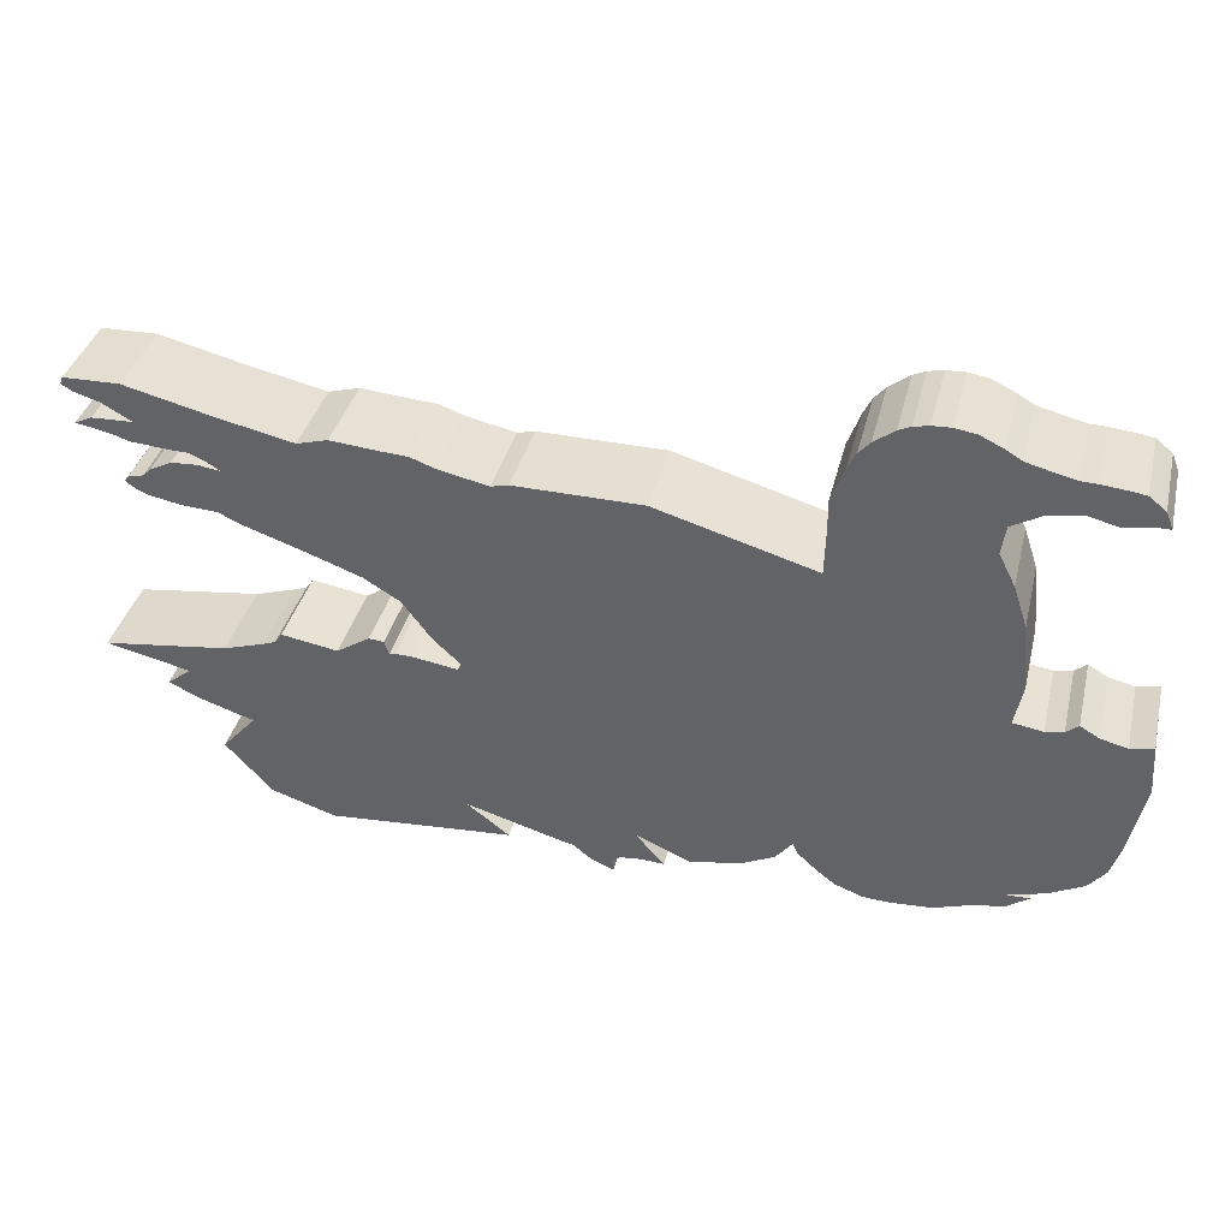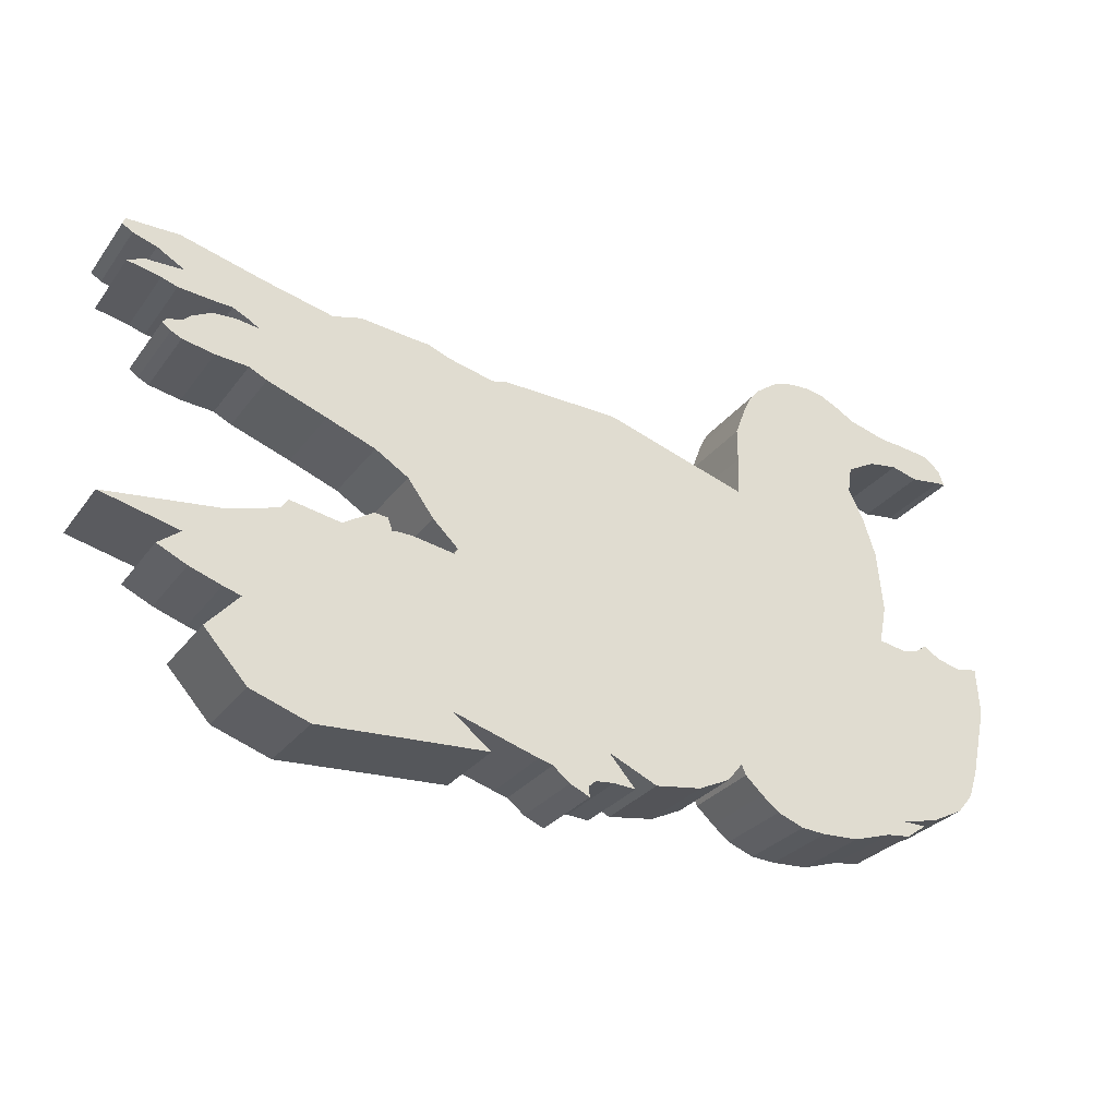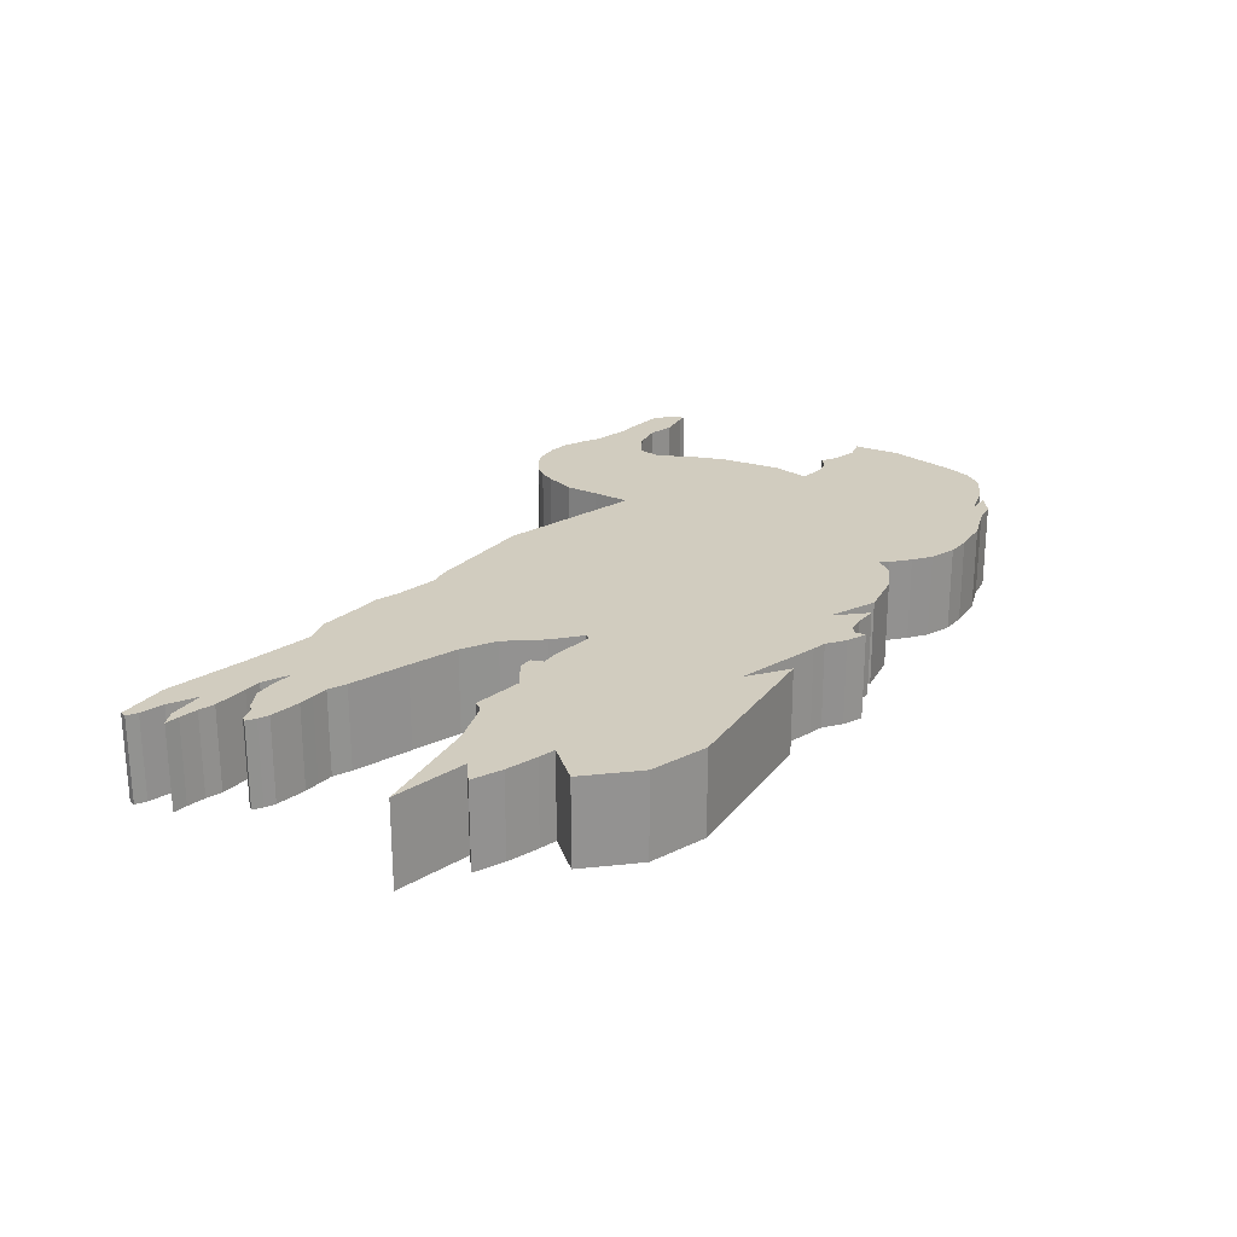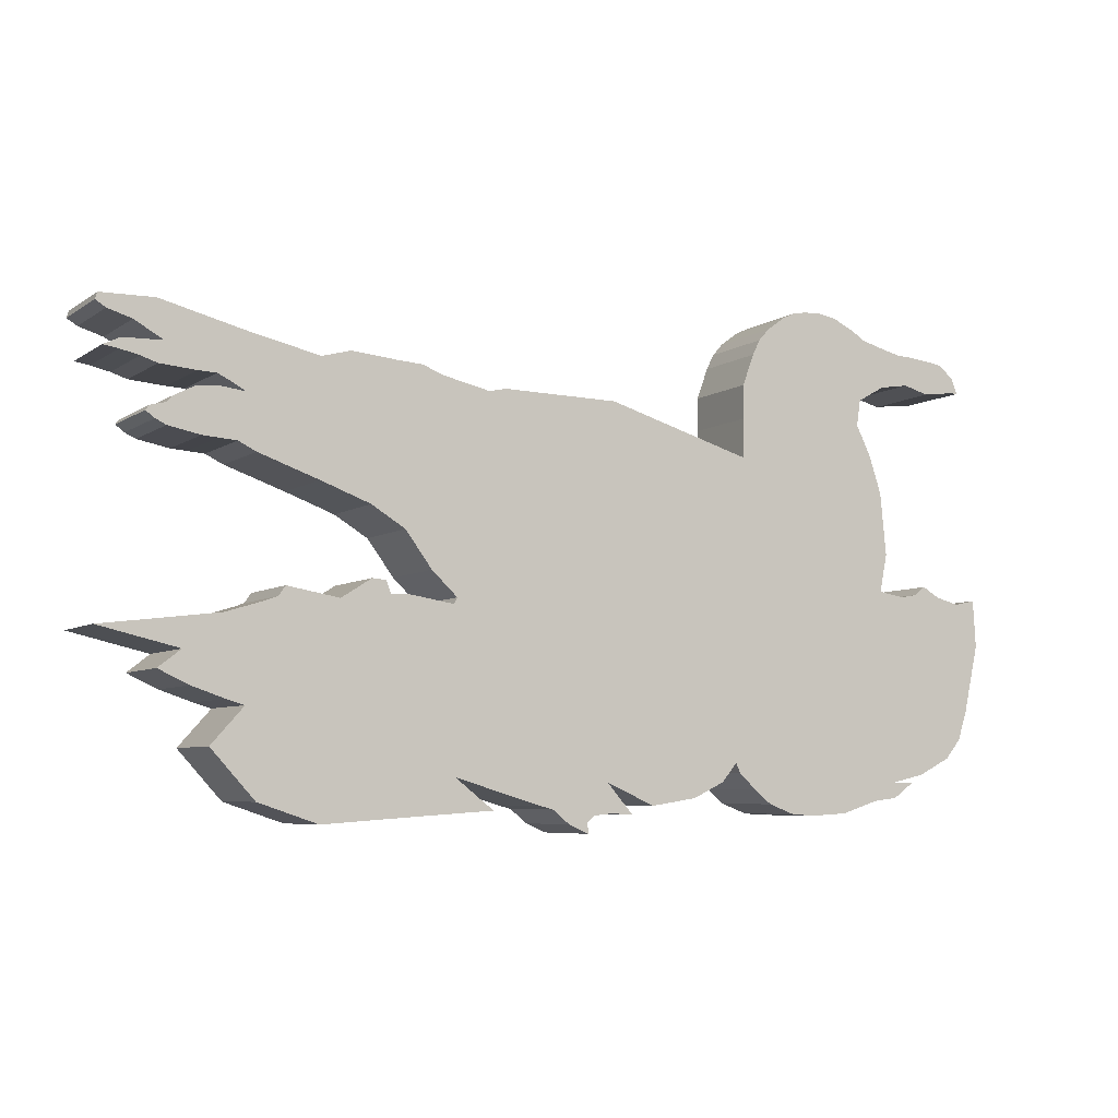
<metadata>
{"format":"obj","ext":"obj","renderer":"f3d","projection":"perspective","resolution":1024,"background":"white","views":[{"elev":37.0,"azim":13.5,"up":"+Y"},{"elev":-29.1,"azim":-29.5,"up":"+Y"},{"elev":23.9,"azim":-57.9,"up":"+Z"},{"elev":-6.1,"azim":-28.8,"up":"+Y"}]}
</metadata>
<code>
o seagull
g seagull
v -0.5629 1.152 -0.6887
v -0.7141 1.197 -0.6887
v -0.8347 1.198 -0.6887
v -0.8516 1.194 -0.6887
v -0.8999 1.205 -0.6887
v -0.9226 1.214 -0.6887
v -0.947 1.215 -0.6887
v -0.9952 1.22 -0.6887
v -1.025 1.212 -0.6887
v -1.097 1.228 -0.6887
v -1.182 1.249 -0.6887
v -1.236 1.248 -0.6887
v -1.238 1.241 -0.6887
v -1.228 1.235 -0.6887
v -1.203 1.228 -0.6887
v -1.175 1.211 -0.6887
v -1.214 1.21 -0.6887
v -1.23 1.202 -0.6887
v -1.215 1.2 -0.6887
v -1.196 1.196 -0.6887
v -1.18 1.19 -0.6887
v -1.143 1.187 -0.6887
v -1.125 1.187 -0.6887
v -1.109 1.179 -0.6887
v -1.097 1.172 -0.6887
v -1.12 1.175 -0.6887
v -1.144 1.174 -0.6887
v -1.165 1.163 -0.6887
v -1.172 1.156 -0.6887
v -1.187 1.152 -0.6887
v -1.191 1.147 -0.6887
v -1.182 1.141 -0.6887
v -1.171 1.136 -0.6887
v -1.138 1.129 -0.6887
v -1.122 1.128 -0.6887
v -1.105 1.127 -0.6887
v -1.086 1.118 -0.6887
v -1.025 1.097 -0.6887
v -0.9738 1.078 -0.6887
v -0.9388 1.057 -0.6887
v -0.9114 1.02 -0.6887
v -0.8849 0.9953 -0.6887
v -0.8884 0.9891 -0.6887
v -0.9319 0.996 -0.6887
v -0.9474 0.9963 -0.6887
v -0.9531 0.9956 -0.6887
v -0.9576 1.008 -0.6887
v -0.9721 1.01 -0.6887
v -1.003 0.9898 -0.6887
v -1.057 0.999 -0.6887
v -1.064 0.9891 -0.6887
v -1.075 0.9848 -0.6887
v -1.115 0.9725 -0.6887
v -1.233 0.9577 -0.6887
v -1.153 0.939 -0.6887
v -1.176 0.9212 -0.6887
v -1.145 0.9069 -0.6887
v -1.112 0.8957 -0.6887
v -1.094 0.8905 -0.6887
v -1.127 0.8538 -0.6887
v -1.082 0.8052 -0.6887
v -1.021 0.7848 -0.6887
v -0.9278 0.7912 -0.6887
v -0.8461 0.7966 -0.6887
v -0.8862 0.8276 -0.6887
v -0.7974 0.8012 -0.6887
v -0.7828 0.7973 -0.6887
v -0.7649 0.7831 -0.6887
v -0.7438 0.774 -0.6887
v -0.7451 0.7844 -0.6887
v -0.7374 0.7914 -0.6887
v -0.7179 0.7933 -0.6887
v -0.6949 0.792 -0.6887
v -0.7071 0.8057 -0.6887
v -0.7225 0.8231 -0.6887
v -0.6714 0.8005 -0.6887
v -0.623 0.8081 -0.6887
v -0.5902 0.8237 -0.6887
v -0.5743 0.8432 -0.6887
v -0.5698 0.8329 -0.6887
v -0.5517 0.8162 -0.6887
v -0.5337 0.8018 -0.6887
v -0.5061 0.7915 -0.6887
v -0.4805 0.79 -0.6887
v -0.4423 0.7921 -0.6887
v -0.4026 0.8047 -0.6887
v -0.3772 0.8079 -0.6887
v -0.3557 0.8231 -0.6887
v -0.3813 0.8231 -0.6887
v -0.3422 0.8321 -0.6887
v -0.3082 0.8492 -0.6887
v -0.2918 0.869 -0.6887
v -0.2821 0.8982 -0.6887
v -0.2662 0.969 -0.6887
v -0.2693 1.018 -0.6887
v -0.2913 1.013 -0.6887
v -0.3165 1.019 -0.6887
v -0.3347 1.03 -0.6887
v -0.3463 1.021 -0.6887
v -0.3636 1.018 -0.6887
v -0.3919 1.022 -0.6887
v -0.384 1.062 -0.6887
v -0.3903 1.126 -0.6887
v -0.4034 1.165 -0.6887
v -0.419 1.196 -0.6887
v -0.415 1.224 -0.6887
v -0.3857 1.24 -0.6887
v -0.3547 1.245 -0.6887
v -0.3271 1.237 -0.6887
v -0.3096 1.24 -0.6887
v -0.295 1.242 -0.6887
v -0.286 1.242 -0.6887
v -0.2924 1.258 -0.6887
v -0.308 1.27 -0.6887
v -0.3212 1.273 -0.6887
v -0.3349 1.274 -0.6887
v -0.3482 1.276 -0.6887
v -0.3633 1.276 -0.6887
v -0.3749 1.279 -0.6887
v -0.4088 1.288 -0.6887
v -0.4236 1.297 -0.6887
v -0.4462 1.308 -0.6887
v -0.4664 1.311 -0.6887
v -0.4843 1.31 -0.6887
v -0.499 1.307 -0.6887
v -0.5109 1.302 -0.6887
v -0.5305 1.287 -0.6887
v -0.5414 1.275 -0.6887
v -0.5494 1.259 -0.6887
v -0.5616 1.227 -0.6887
v -0.5616 1.192 -0.6887
v -1.214 1.21 -0.6015
v -1.23 1.202 -0.6015
v -1.215 1.2 -0.6015
v -1.196 1.196 -0.6015
v -1.175 1.211 -0.6015
v -1.18 1.19 -0.6015
v -1.143 1.187 -0.6015
v -1.182 1.141 -0.6015
v -1.187 1.152 -0.6015
v -1.191 1.147 -0.6015
v -1.172 1.156 -0.6015
v -1.171 1.136 -0.6015
v -1.165 1.163 -0.6015
v -1.138 1.129 -0.6015
v -1.144 1.174 -0.6015
v -1.12 1.175 -0.6015
v -1.122 1.128 -0.6015
v -1.105 1.127 -0.6015
v -1.097 1.172 -0.6015
v -1.086 1.118 -0.6015
v -0.3557 0.8231 -0.6015
v -0.3813 0.8231 -0.6015
v -0.3772 0.8079 -0.6015
v -0.4026 0.8047 -0.6015
v -0.4423 0.7921 -0.6015
v -0.2821 0.8982 -0.6015
v -0.3082 0.8492 -0.6015
v -0.2918 0.869 -0.6015
v -0.3422 0.8321 -0.6015
v -0.2662 0.969 -0.6015
v -0.2693 1.018 -0.6015
v -0.2913 1.013 -0.6015
v -0.3165 1.019 -0.6015
v -0.3347 1.03 -0.6015
v -0.3463 1.021 -0.6015
v -0.3636 1.018 -0.6015
v -0.3919 1.022 -0.6015
v -0.5517 0.8162 -0.6015
v -0.5743 0.8432 -0.6015
v -0.5698 0.8329 -0.6015
v -0.5337 0.8018 -0.6015
v -0.5061 0.7915 -0.6015
v -0.4805 0.79 -0.6015
v -0.499 1.307 -0.6015
v -0.5109 1.302 -0.6015
v -0.4843 1.31 -0.6015
v -0.286 1.242 -0.6015
v -0.2924 1.258 -0.6015
v -0.295 1.242 -0.6015
v -0.3096 1.24 -0.6015
v -0.308 1.27 -0.6015
v -0.3212 1.273 -0.6015
v -0.3271 1.237 -0.6015
v -0.3349 1.274 -0.6015
v -0.3547 1.245 -0.6015
v -0.3482 1.276 -0.6015
v -0.3633 1.276 -0.6015
v -0.3857 1.24 -0.6015
v -0.3749 1.279 -0.6015
v -0.4088 1.288 -0.6015
v -0.415 1.224 -0.6015
v -0.4236 1.297 -0.6015
v -0.4664 1.311 -0.6015
v -0.4462 1.308 -0.6015
v -0.5305 1.287 -0.6015
v -0.5414 1.275 -0.6015
v -0.5494 1.259 -0.6015
v -0.419 1.196 -0.6015
v -0.5616 1.227 -0.6015
v -0.5616 1.192 -0.6015
v -0.5629 1.152 -0.6015
v -0.4034 1.165 -0.6015
v -0.3903 1.126 -0.6015
v -0.384 1.062 -0.6015
v -0.7225 0.8231 -0.6015
v -0.6714 0.8005 -0.6015
v -0.623 0.8081 -0.6015
v -0.5902 0.8237 -0.6015
v -0.7141 1.197 -0.6015
v -0.7438 0.774 -0.6015
v -0.7451 0.7844 -0.6015
v -0.7649 0.7831 -0.6015
v -0.7374 0.7914 -0.6015
v -0.7828 0.7973 -0.6015
v -0.6949 0.792 -0.6015
v -0.7071 0.8057 -0.6015
v -0.7179 0.7933 -0.6015
v -0.7974 0.8012 -0.6015
v -0.9319 0.996 -0.6015
v -0.9474 0.9963 -0.6015
v -0.9531 0.9956 -0.6015
v -1.003 0.9898 -0.6015
v -1.057 0.999 -0.6015
v -1.064 0.9891 -0.6015
v -1.145 0.9069 -0.6015
v -1.153 0.939 -0.6015
v -1.176 0.9212 -0.6015
v -1.112 0.8957 -0.6015
v -1.115 0.9725 -0.6015
v -1.233 0.9577 -0.6015
v -1.094 0.8905 -0.6015
v -1.075 0.9848 -0.6015
v -1.082 0.8052 -0.6015
v -1.127 0.8538 -0.6015
v -1.021 0.7848 -0.6015
v -0.9278 0.7912 -0.6015
v -0.8461 0.7966 -0.6015
v -0.8862 0.8276 -0.6015
v -0.9576 1.008 -0.6015
v -0.9721 1.01 -0.6015
v -0.8884 0.9891 -0.6015
v -0.8849 0.9953 -0.6015
v -0.8347 1.198 -0.6015
v -0.8516 1.194 -0.6015
v -0.9114 1.02 -0.6015
v -0.9388 1.057 -0.6015
v -0.8999 1.205 -0.6015
v -0.9738 1.078 -0.6015
v -0.9226 1.214 -0.6015
v -0.947 1.215 -0.6015
v -1.025 1.097 -0.6015
v -0.9952 1.22 -0.6015
v -1.025 1.212 -0.6015
v -1.097 1.228 -0.6015
v -1.109 1.179 -0.6015
v -1.125 1.187 -0.6015
v -1.182 1.249 -0.6015
v -1.203 1.228 -0.6015
v -1.228 1.235 -0.6015
v -1.236 1.248 -0.6015
v -1.238 1.241 -0.6015
f 19 18 17
f 19 17 20
f 20 17 16
f 21 20 16
f 21 16 22
f 31 30 32
f 32 30 29
f 32 29 33
f 33 29 28
f 33 28 34
f 28 27 34
f 34 27 26
f 35 34 26
f 26 36 35
f 25 36 26
f 36 25 37
f 87 89 88
f 86 89 87
f 89 86 85
f 92 91 93
f 91 90 93
f 96 95 94
f 94 97 96
f 94 93 97
f 97 99 98
f 93 99 97
f 100 99 93
f 90 100 93
f 89 100 90
f 89 101 100
f 85 101 89
f 80 79 81
f 81 83 82
f 81 84 83
f 85 84 81
f 79 85 81
f 101 85 79
f 124 126 125
f 111 113 112
f 111 110 113
f 113 110 114
f 110 115 114
f 109 115 110
f 109 116 115
f 109 108 116
f 108 117 116
f 108 118 117
f 107 118 108
f 107 119 118
f 107 120 119
f 106 120 107
f 106 121 120
f 122 121 123
f 121 124 123
f 121 106 124
f 126 124 106
f 126 106 127
f 127 129 128
f 127 106 129
f 105 129 106
f 105 130 129
f 105 131 130
f 1 131 105
f 104 1 105
f 103 1 104
f 102 1 103
f 102 101 1
f 101 79 1
f 77 76 75
f 78 77 79
f 75 79 77
f 1 79 75
f 1 75 2
f 68 70 69
f 70 68 71
f 71 68 67
f 72 74 73
f 72 75 74
f 72 71 75
f 71 67 75
f 67 66 75
f 46 45 44
f 51 50 49
f 56 55 57
f 58 57 55
f 55 54 53
f 58 55 53
f 59 58 53
f 52 59 53
f 51 59 52
f 60 59 61
f 51 61 59
f 49 61 51
f 49 62 61
f 62 49 63
f 63 65 64
f 63 49 65
f 46 48 47
f 46 49 48
f 65 49 46
f 44 65 46
f 65 44 43
f 43 66 65
f 75 66 43
f 42 75 43
f 2 75 42
f 2 42 3
f 3 42 4
f 42 41 4
f 41 40 4
f 40 5 4
f 40 39 5
f 39 6 5
f 39 7 6
f 39 38 7
f 7 38 8
f 38 9 8
f 37 9 38
f 37 25 9
f 25 10 9
f 25 24 10
f 24 23 10
f 23 22 10
f 22 16 10
f 16 11 10
f 15 11 16
f 15 14 11
f 14 12 11
f 13 12 14
f 260 261 262
f 258 261 260
f 258 260 259
f 136 258 259
f 255 258 136
f 255 136 138
f 255 138 257
f 255 257 256
f 255 256 150
f 254 255 150
f 254 150 151
f 252 254 151
f 253 254 252
f 253 252 251
f 251 252 249
f 250 251 249
f 248 250 249
f 248 249 247
f 245 248 247
f 245 247 246
f 245 246 243
f 245 243 244
f 244 243 210
f 243 206 210
f 242 206 243
f 242 219 206
f 239 219 242
f 242 220 239
f 222 239 220
f 222 223 239
f 241 223 222
f 240 241 222
f 239 223 237
f 238 239 237
f 237 223 236
f 234 236 223
f 225 234 223
f 232 234 225
f 234 232 235
f 233 232 225
f 230 232 233
f 230 229 232
f 230 227 229
f 230 231 227
f 227 226 229
f 226 227 228
f 223 224 225
f 220 221 222
f 206 219 215
f 206 215 214
f 206 214 218
f 217 206 218
f 216 217 218
f 215 213 214
f 214 213 212
f 211 212 213
f 210 206 202
f 206 170 202
f 208 170 206
f 170 208 209
f 206 207 208
f 202 170 168
f 202 168 205
f 204 202 205
f 203 202 204
f 199 202 203
f 199 201 202
f 200 201 199
f 198 200 199
f 192 198 199
f 198 192 196
f 197 198 196
f 196 192 176
f 192 177 176
f 177 192 193
f 194 177 193
f 194 193 195
f 191 193 192
f 189 191 192
f 190 191 189
f 188 190 189
f 186 188 189
f 187 188 186
f 185 187 186
f 185 186 184
f 183 185 184
f 181 183 184
f 182 183 181
f 182 181 179
f 179 181 180
f 178 179 180
f 175 176 177
f 170 156 168
f 169 156 170
f 169 174 156
f 173 174 169
f 172 173 169
f 169 170 171
f 153 168 156
f 167 168 153
f 160 167 153
f 157 167 160
f 157 166 167
f 164 166 157
f 165 166 164
f 164 157 161
f 163 164 161
f 161 162 163
f 157 160 158
f 157 158 159
f 156 155 153
f 154 153 155
f 152 153 154
f 151 150 149
f 147 149 150
f 148 149 147
f 147 145 148
f 147 146 145
f 145 146 144
f 145 144 143
f 144 142 143
f 143 142 139
f 142 140 139
f 139 140 141
f 138 136 137
f 136 135 137
f 136 132 135
f 135 132 134
f 132 133 134
f 18 133 132
f 132 17 18
f 19 134 133
f 133 18 19
f 20 135 134
f 134 19 20
f 17 132 136
f 136 16 17
f 21 137 135
f 135 20 21
f 22 138 137
f 137 21 22
f 31 141 140
f 140 30 31
f 32 139 141
f 141 31 32
f 30 140 142
f 142 29 30
f 33 143 139
f 139 32 33
f 29 142 144
f 144 28 29
f 34 145 143
f 143 33 34
f 28 144 146
f 146 27 28
f 27 146 147
f 147 26 27
f 35 148 145
f 145 34 35
f 36 149 148
f 148 35 36
f 26 147 150
f 150 25 26
f 37 151 149
f 149 36 37
f 89 153 152
f 152 88 89
f 88 152 154
f 154 87 88
f 87 154 155
f 155 86 87
f 86 155 156
f 156 85 86
f 92 159 158
f 158 91 92
f 93 157 159
f 159 92 93
f 91 158 160
f 160 90 91
f 95 162 161
f 161 94 95
f 96 163 162
f 162 95 96
f 97 164 163
f 163 96 97
f 94 161 157
f 157 93 94
f 99 166 165
f 165 98 99
f 98 165 164
f 164 97 98
f 100 167 166
f 166 99 100
f 90 160 153
f 153 89 90
f 101 168 167
f 167 100 101
f 80 171 170
f 170 79 80
f 81 169 171
f 171 80 81
f 83 173 172
f 172 82 83
f 82 172 169
f 169 81 82
f 84 174 173
f 173 83 84
f 85 156 174
f 174 84 85
f 126 176 175
f 175 125 126
f 125 175 177
f 177 124 125
f 113 179 178
f 178 112 113
f 112 178 180
f 180 111 112
f 111 180 181
f 181 110 111
f 114 182 179
f 179 113 114
f 115 183 182
f 182 114 115
f 110 181 184
f 184 109 110
f 116 185 183
f 183 115 116
f 109 184 186
f 186 108 109
f 117 187 185
f 185 116 117
f 118 188 187
f 187 117 118
f 108 186 189
f 189 107 108
f 119 190 188
f 188 118 119
f 120 191 190
f 190 119 120
f 107 189 192
f 192 106 107
f 121 193 191
f 191 120 121
f 122 195 193
f 193 121 122
f 123 194 195
f 195 122 123
f 124 177 194
f 194 123 124
f 127 196 176
f 176 126 127
f 129 198 197
f 197 128 129
f 128 197 196
f 196 127 128
f 106 192 199
f 199 105 106
f 130 200 198
f 198 129 130
f 131 201 200
f 200 130 131
f 1 202 201
f 201 131 1
f 105 199 203
f 203 104 105
f 104 203 204
f 204 103 104
f 103 204 205
f 205 102 103
f 102 205 168
f 168 101 102
f 76 207 206
f 206 75 76
f 77 208 207
f 207 76 77
f 78 209 208
f 208 77 78
f 79 170 209
f 209 78 79
f 2 210 202
f 202 1 2
f 70 212 211
f 211 69 70
f 69 211 213
f 213 68 69
f 71 214 212
f 212 70 71
f 68 213 215
f 215 67 68
f 74 217 216
f 216 73 74
f 73 216 218
f 218 72 73
f 75 206 217
f 217 74 75
f 72 218 214
f 214 71 72
f 67 215 219
f 219 66 67
f 45 221 220
f 220 44 45
f 46 222 221
f 221 45 46
f 50 224 223
f 223 49 50
f 51 225 224
f 224 50 51
f 56 228 227
f 227 55 56
f 57 226 228
f 228 56 57
f 58 229 226
f 226 57 58
f 54 231 230
f 230 53 54
f 55 227 231
f 231 54 55
f 59 232 229
f 229 58 59
f 53 230 233
f 233 52 53
f 52 233 225
f 225 51 52
f 60 235 232
f 232 59 60
f 61 234 235
f 235 60 61
f 62 236 234
f 234 61 62
f 63 237 236
f 236 62 63
f 65 239 238
f 238 64 65
f 64 238 237
f 237 63 64
f 48 241 240
f 240 47 48
f 47 240 222
f 222 46 47
f 49 223 241
f 241 48 49
f 44 220 242
f 242 43 44
f 66 219 239
f 239 65 66
f 43 242 243
f 243 42 43
f 3 244 210
f 210 2 3
f 4 245 244
f 244 3 4
f 42 243 246
f 246 41 42
f 41 246 247
f 247 40 41
f 5 248 245
f 245 4 5
f 40 247 249
f 249 39 40
f 6 250 248
f 248 5 6
f 7 251 250
f 250 6 7
f 39 249 252
f 252 38 39
f 8 253 251
f 251 7 8
f 9 254 253
f 253 8 9
f 38 252 151
f 151 37 38
f 10 255 254
f 254 9 10
f 25 150 256
f 256 24 25
f 24 256 257
f 257 23 24
f 23 257 138
f 138 22 23
f 11 258 255
f 255 10 11
f 16 136 259
f 259 15 16
f 15 259 260
f 260 14 15
f 12 261 258
f 258 11 12
f 13 262 261
f 261 12 13
f 14 260 262
f 262 13 14

</code>
